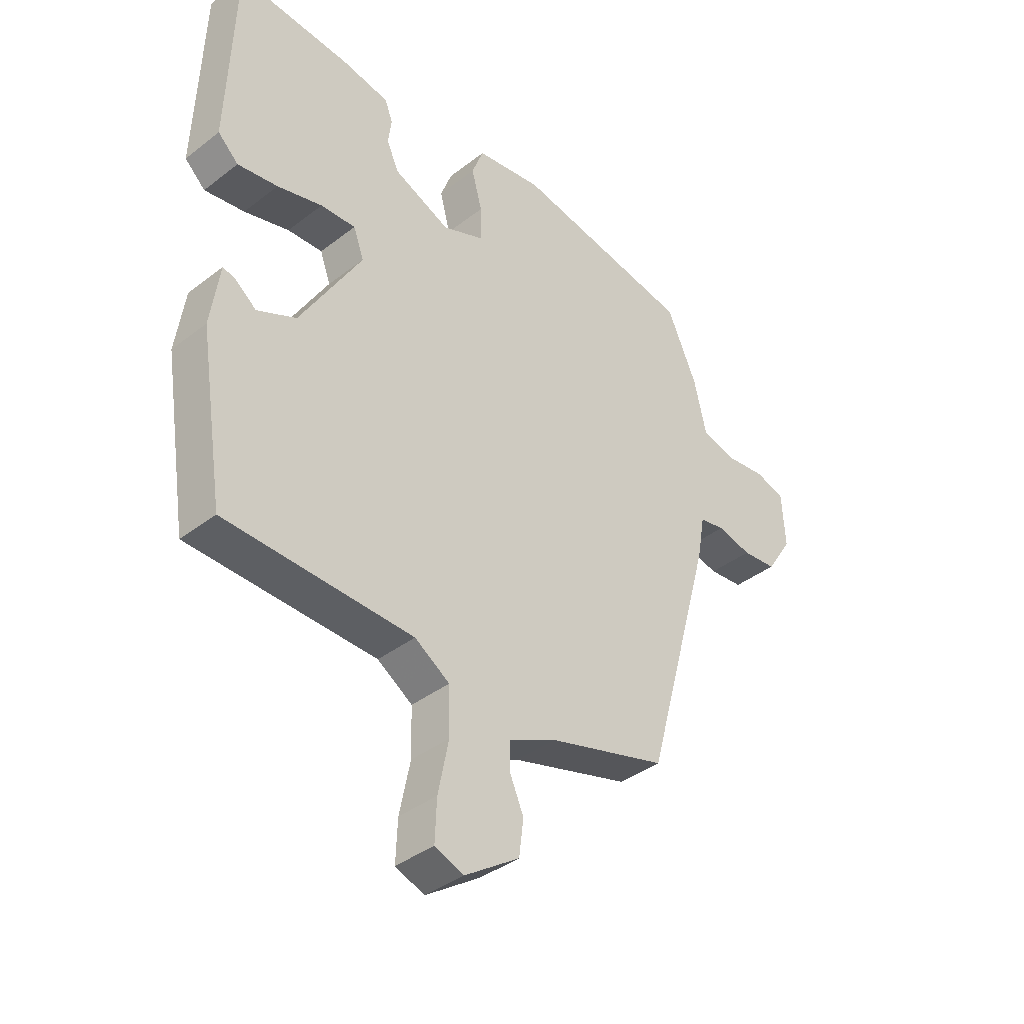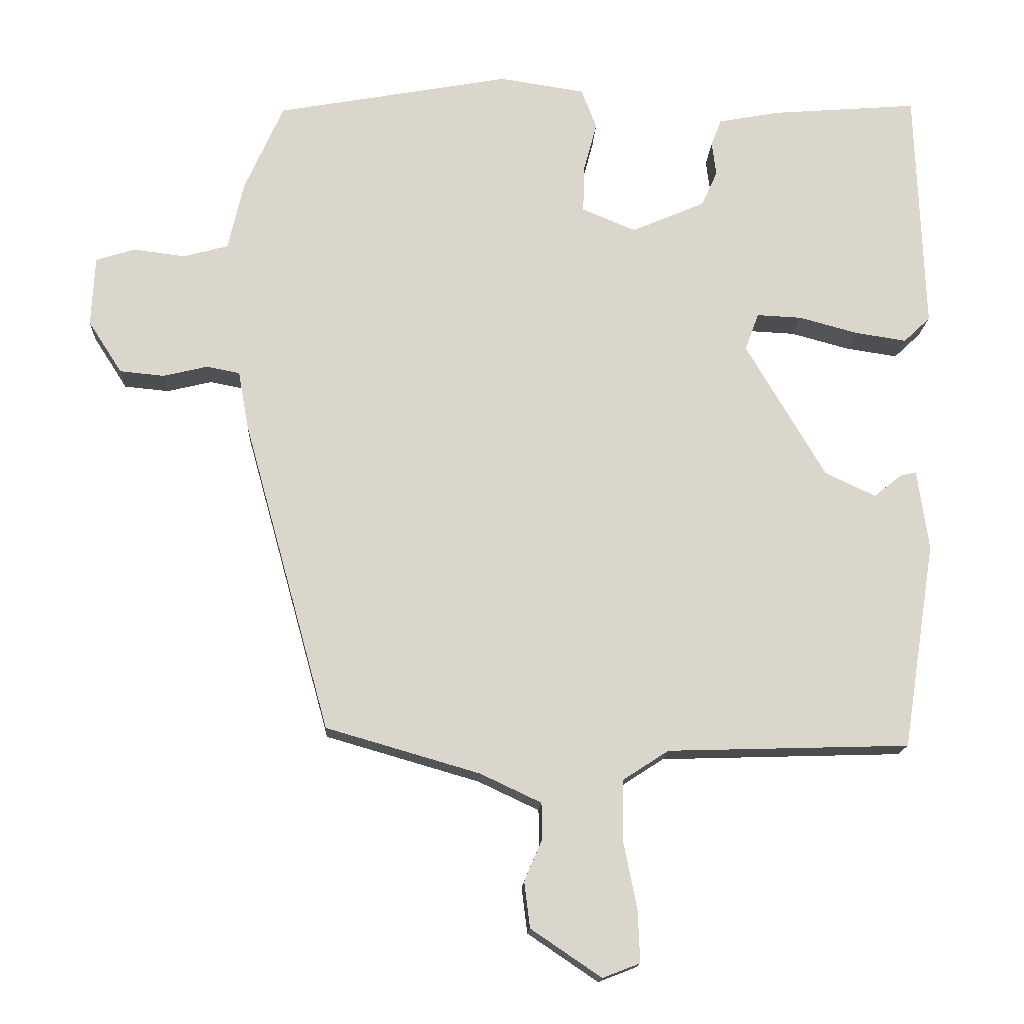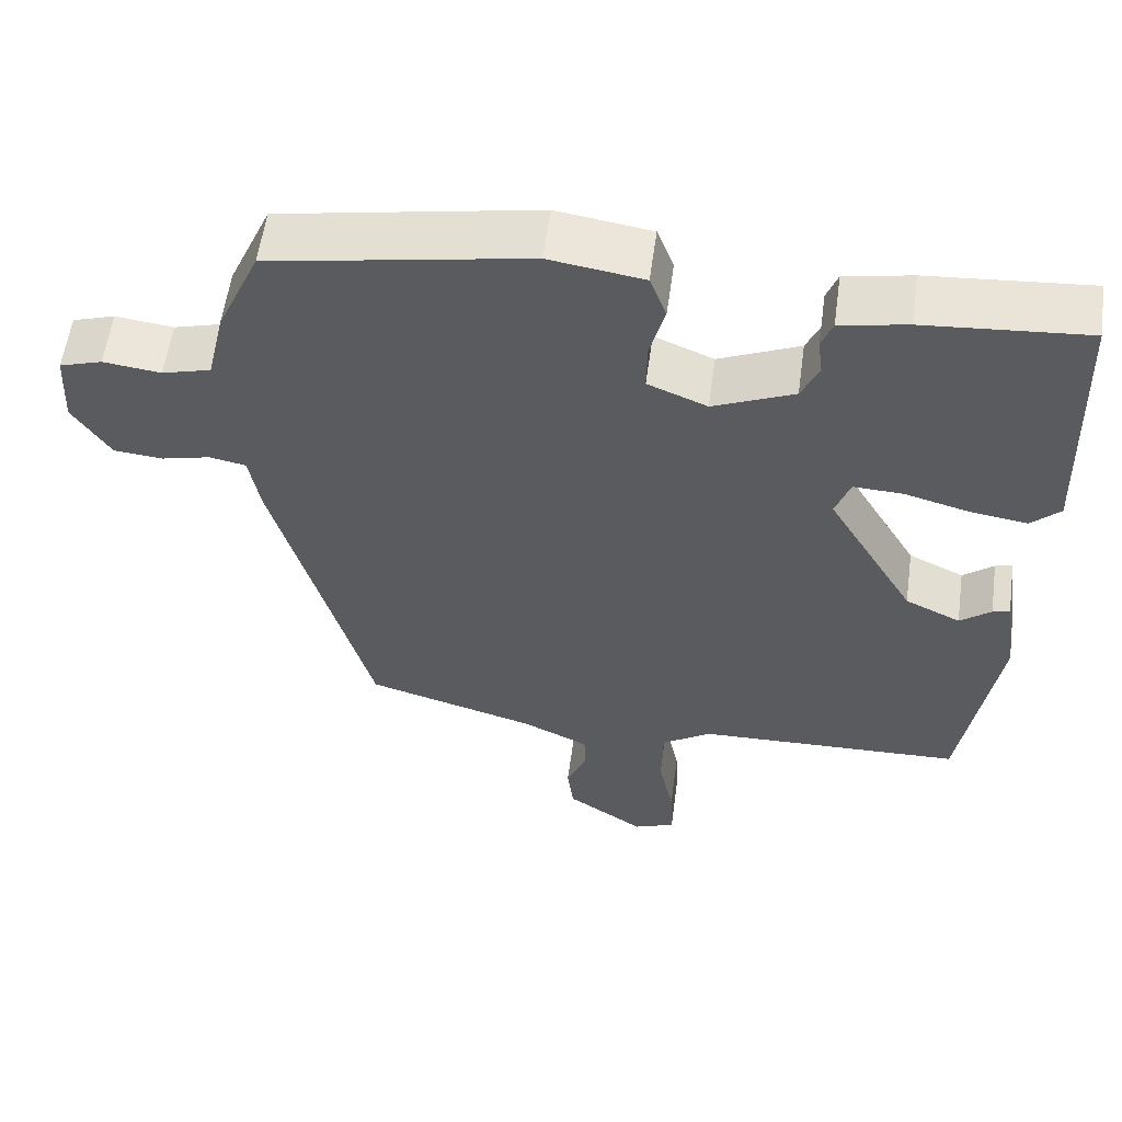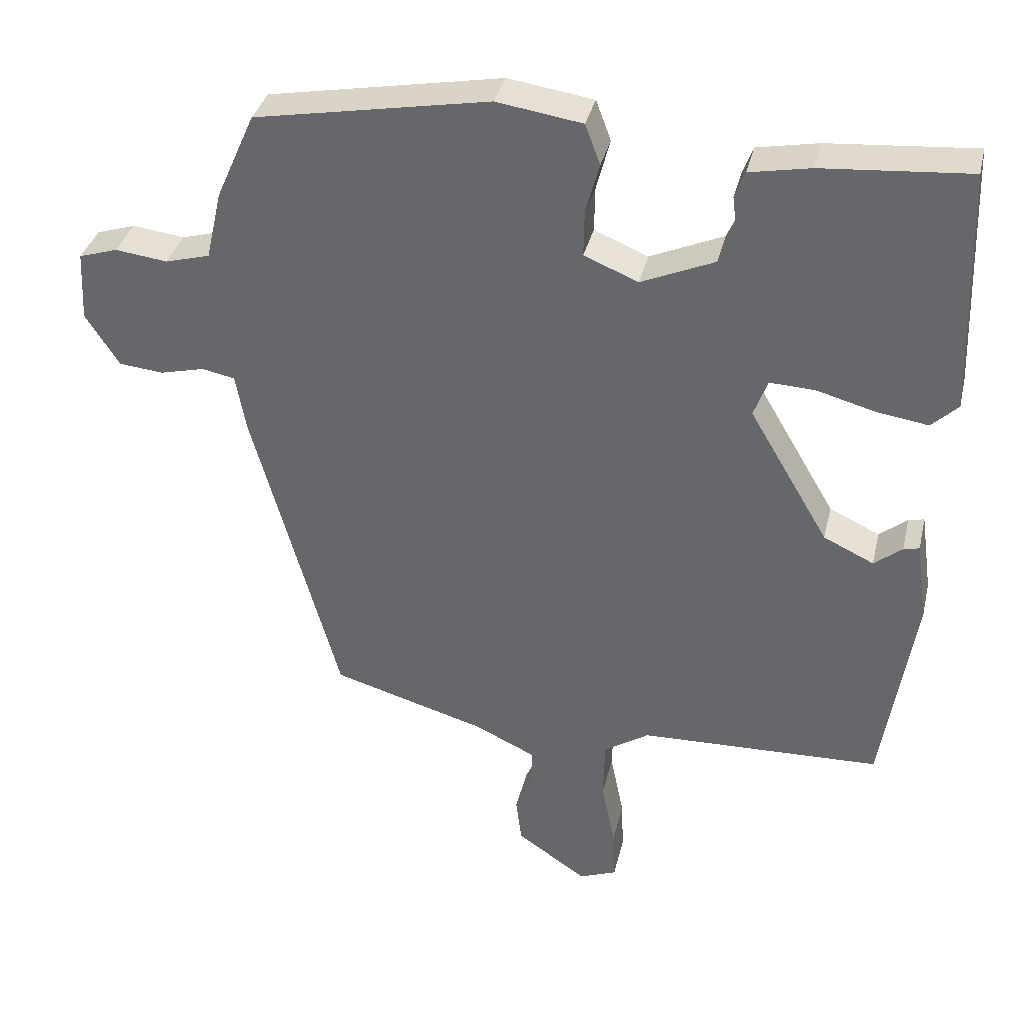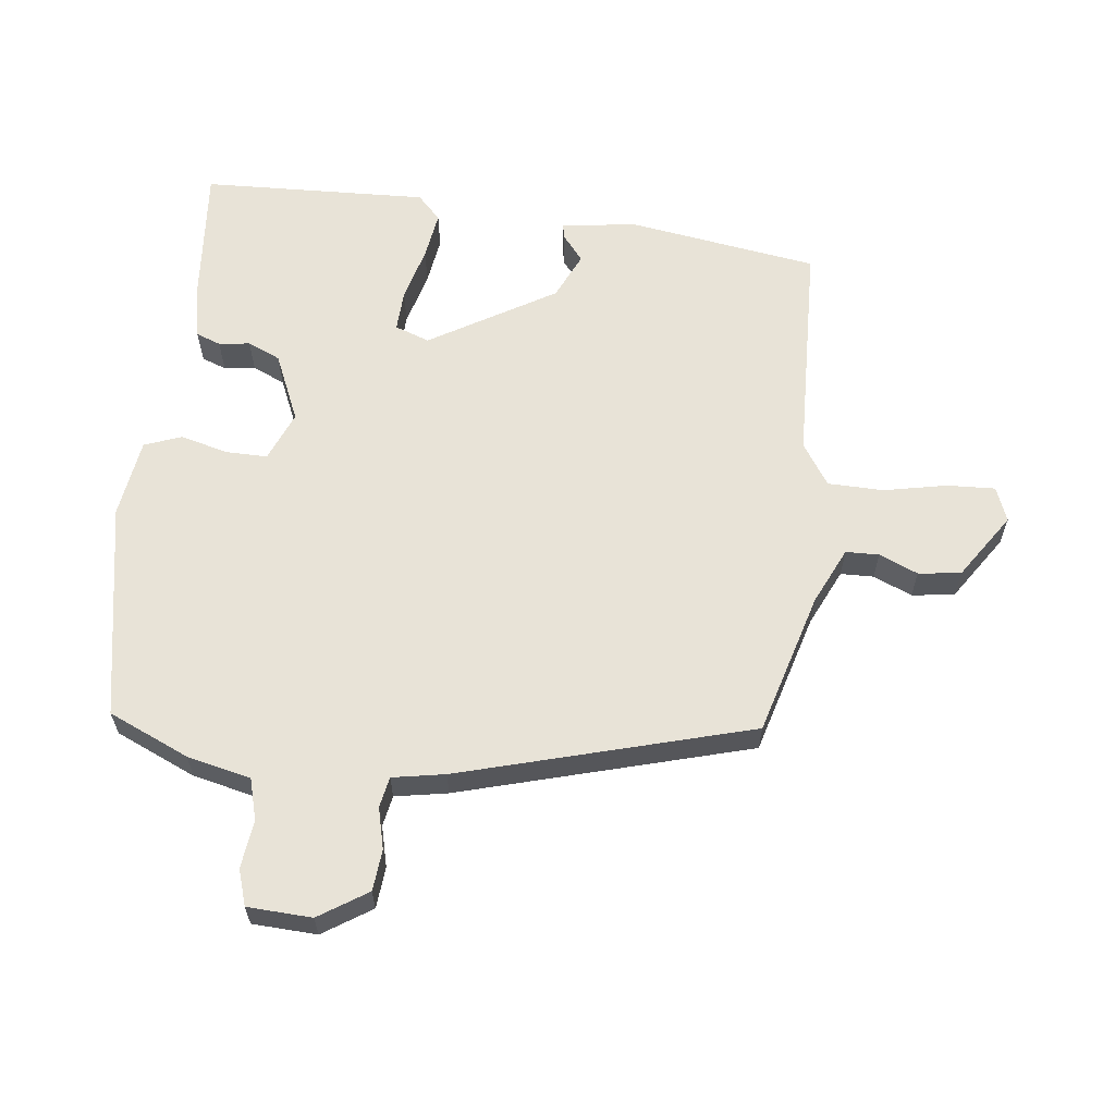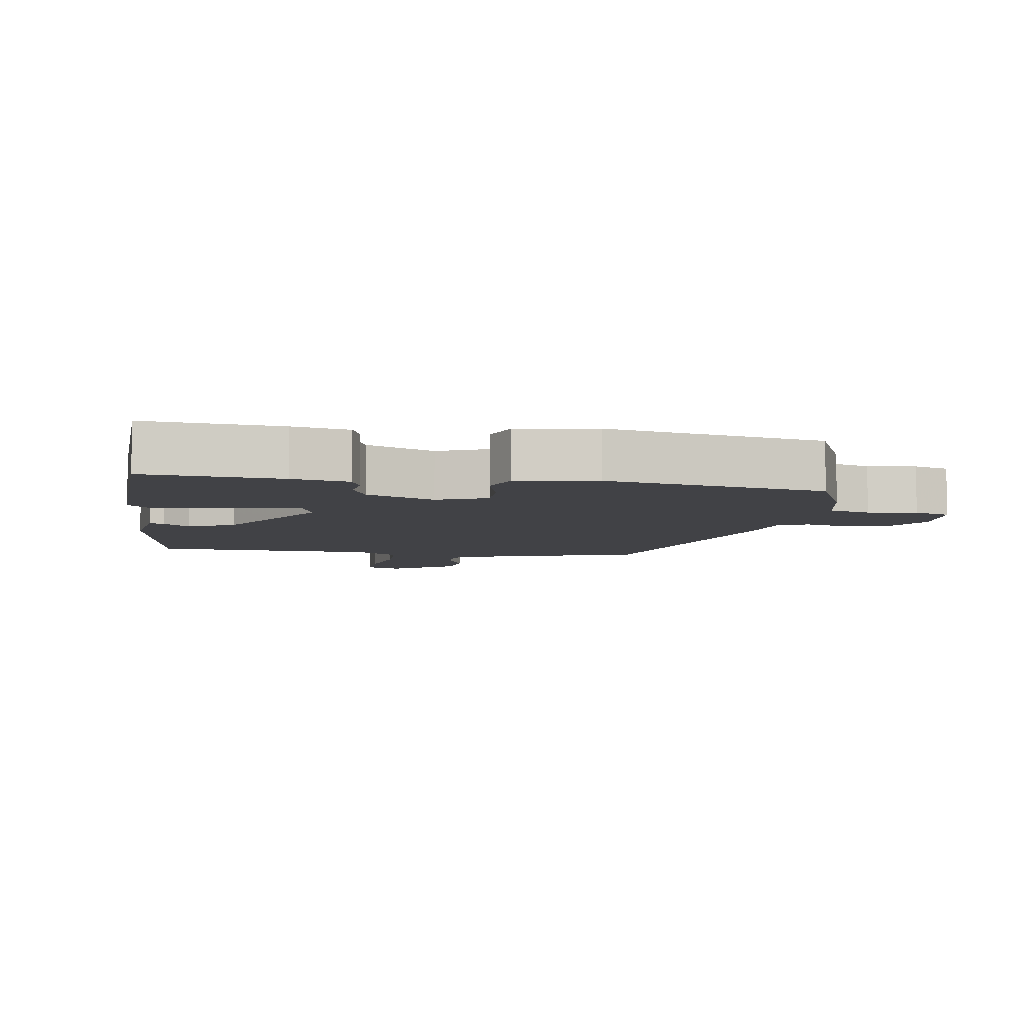
<metadata>
{"format":"obj","ext":"obj","renderer":"f3d","projection":"perspective","resolution":1024,"background":"white","views":[{"elev":-38.7,"azim":-45.9,"up":"+Z"},{"elev":-15.4,"azim":177.2,"up":"+Z"},{"elev":57.2,"azim":-172.2,"up":"+Z"},{"elev":35.6,"azim":-166.9,"up":"+Z"},{"elev":61.8,"azim":96.5,"up":"+Y"},{"elev":-6.7,"azim":-9.0,"up":"+Y"}]}
</metadata>
<code>
v 0.37 0.07 -0.461
v 0.156 0.07 -0.523
v 0.071 0.07 -0.563
v 0.07 0.07 -0.613
v 0.095 0.07 -0.671
v 0.087 0.07 -0.735
v -0.011 0.07 -0.801
v -0.063 0.07 -0.781
v -0.06 0.07 -0.708
v -0.041 0.07 -0.614
v -0.043 0.07 -0.53
v -0.106 0.07 -0.489
v -0.443 0.07 -0.479
v -0.488 0.07 -0.192
v -0.472 0.07 -0.08
v -0.45 0.07 -0.085
v -0.411 0.07 -0.116
v -0.341 0.07 -0.083
v -0.23 0.07 0.105
v -0.249 0.07 0.157
v -0.312 0.07 0.154
v -0.393 0.07 0.132
v -0.465 0.07 0.121
v -0.502 0.07 0.156
v -0.49 0.07 0.496
v -0.286 0.07 0.48
v -0.201 0.07 0.464
v -0.187 0.07 0.427
v -0.193 0.07 0.38
v -0.171 0.07 0.331
v -0.069 0.07 0.287
v 0.006 0.07 0.318
v 0.005 0.07 0.381
v -0.014 0.07 0.452
v 0.007 0.07 0.508
v 0.126 0.07 0.526
v 0.452 0.07 0.467
v 0.506 0.07 0.346
v 0.528 0.07 0.25
v 0.59 0.07 0.233
v 0.663 0.07 0.242
v 0.717 0.07 0.225
v 0.722 0.07 0.128
v 0.675 0.07 0.055
v 0.613 0.07 0.049
v 0.551 0.07 0.064
v 0.505 0.07 0.055
v 0.491 0.07 -0.024
v 0.37 0 -0.461
v 0.156 0 -0.523
v 0.071 0 -0.563
v 0.07 0 -0.613
v 0.095 0 -0.671
v 0.087 0 -0.735
v -0.011 0 -0.801
v -0.063 0 -0.781
v -0.06 0 -0.708
v -0.041 0 -0.614
v -0.043 0 -0.53
v -0.106 0 -0.489
v -0.443 0 -0.479
v -0.488 0 -0.192
v -0.472 0 -0.08
v -0.45 0 -0.085
v -0.411 0 -0.116
v -0.341 0 -0.083
v -0.23 0 0.105
v -0.249 0 0.157
v -0.312 0 0.154
v -0.393 0 0.132
v -0.465 0 0.121
v -0.502 0 0.156
v -0.49 0 0.496
v -0.286 0 0.48
v -0.201 0 0.464
v -0.187 0 0.427
v -0.193 0 0.38
v -0.171 0 0.331
v -0.069 0 0.287
v 0.006 0 0.318
v 0.005 0 0.381
v -0.014 0 0.452
v 0.007 0 0.508
v 0.126 0 0.526
v 0.452 0 0.467
v 0.506 0 0.346
v 0.528 0 0.25
v 0.59 0 0.233
v 0.663 0 0.242
v 0.717 0 0.225
v 0.722 0 0.128
v 0.675 0 0.055
v 0.613 0 0.049
v 0.551 0 0.064
v 0.505 0 0.055
v 0.491 0 -0.024
f 47 48 1 2
f 44 45 46
f 43 44 46
f 42 43 46
f 41 42 46
f 40 41 46
f 39 40 46 47
f 38 39 47
f 37 38 47
f 36 37 47
f 35 36 47
f 34 35 47
f 33 34 47
f 47 2 3
f 33 47 3
f 32 33 3
f 27 28 29
f 26 27 29
f 25 26 29
f 24 25 29
f 23 24 29
f 22 23 29
f 21 22 29
f 20 21 29 30
f 19 20 30 31
f 15 16 17
f 14 15 17
f 13 14 17
f 12 13 17
f 11 12 17 18
f 8 9 10
f 7 8 10
f 6 7 10
f 5 6 10
f 4 5 10
f 4 10 11
f 19 31 32
f 18 19 32
f 11 18 32
f 4 11 32
f 3 4 32
f 50 49 96 95
f 94 93 92
f 94 92 91
f 94 91 90
f 94 90 89
f 94 89 88
f 95 94 88 87
f 95 87 86
f 95 86 85
f 95 85 84
f 95 84 83
f 95 83 82
f 95 82 81
f 51 50 95
f 51 95 81
f 51 81 80
f 77 76 75
f 77 75 74
f 77 74 73
f 77 73 72
f 77 72 71
f 77 71 70
f 77 70 69
f 78 77 69 68
f 79 78 68 67
f 65 64 63
f 65 63 62
f 65 62 61
f 65 61 60
f 66 65 60 59
f 58 57 56
f 58 56 55
f 58 55 54
f 58 54 53
f 58 53 52
f 59 58 52
f 80 79 67
f 80 67 66
f 80 66 59
f 80 59 52
f 80 52 51
f 1 49 50 2
f 2 50 51 3
f 3 51 52 4
f 4 52 53 5
f 5 53 54 6
f 6 54 55 7
f 7 55 56 8
f 8 56 57 9
f 9 57 58 10
f 10 58 59 11
f 11 59 60 12
f 12 60 61 13
f 13 61 62 14
f 14 62 63 15
f 15 63 64 16
f 16 64 65 17
f 17 65 66 18
f 18 66 67 19
f 19 67 68 20
f 20 68 69 21
f 21 69 70 22
f 22 70 71 23
f 23 71 72 24
f 24 72 73 25
f 25 73 74 26
f 26 74 75 27
f 27 75 76 28
f 28 76 77 29
f 29 77 78 30
f 30 78 79 31
f 31 79 80 32
f 32 80 81 33
f 33 81 82 34
f 34 82 83 35
f 35 83 84 36
f 36 84 85 37
f 37 85 86 38
f 38 86 87 39
f 39 87 88 40
f 40 88 89 41
f 41 89 90 42
f 42 90 91 43
f 43 91 92 44
f 44 92 93 45
f 45 93 94 46
f 46 94 95 47
f 47 95 96 48
f 48 96 49 1

</code>
